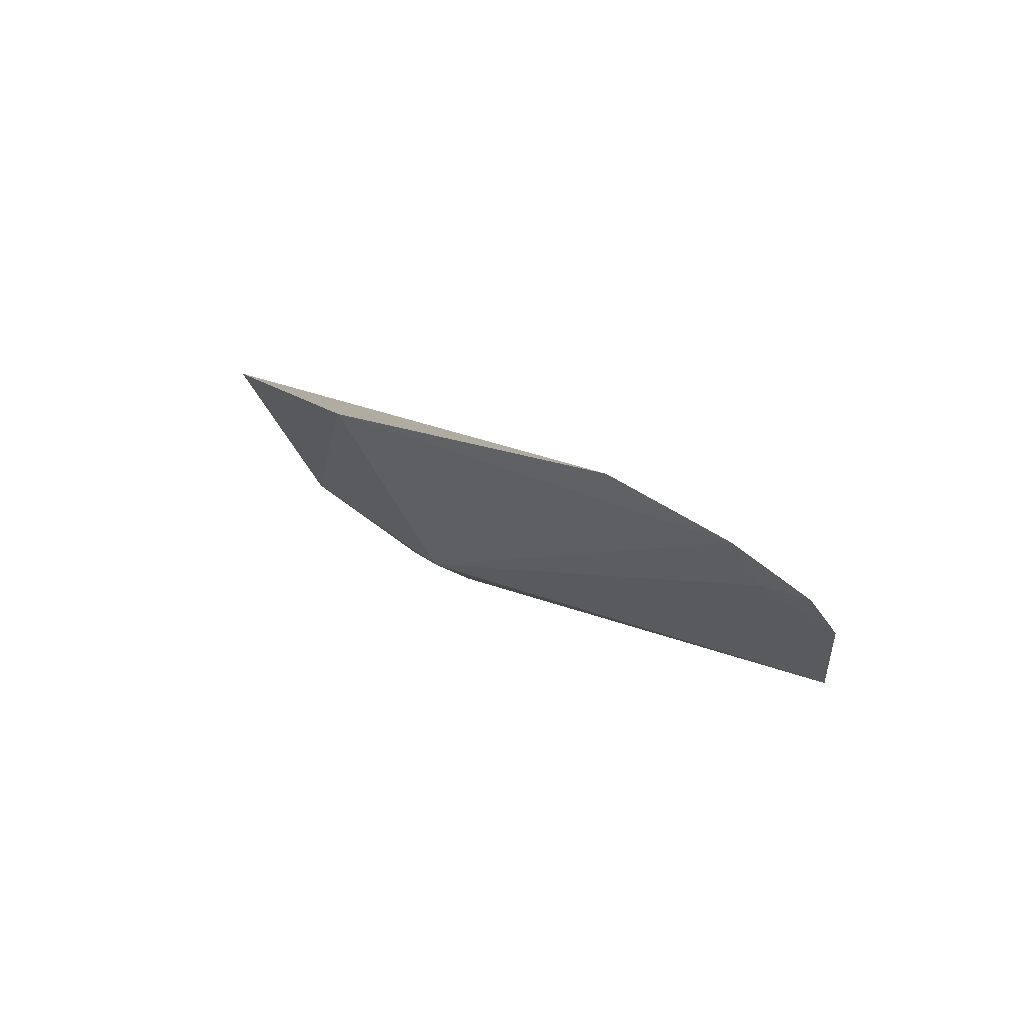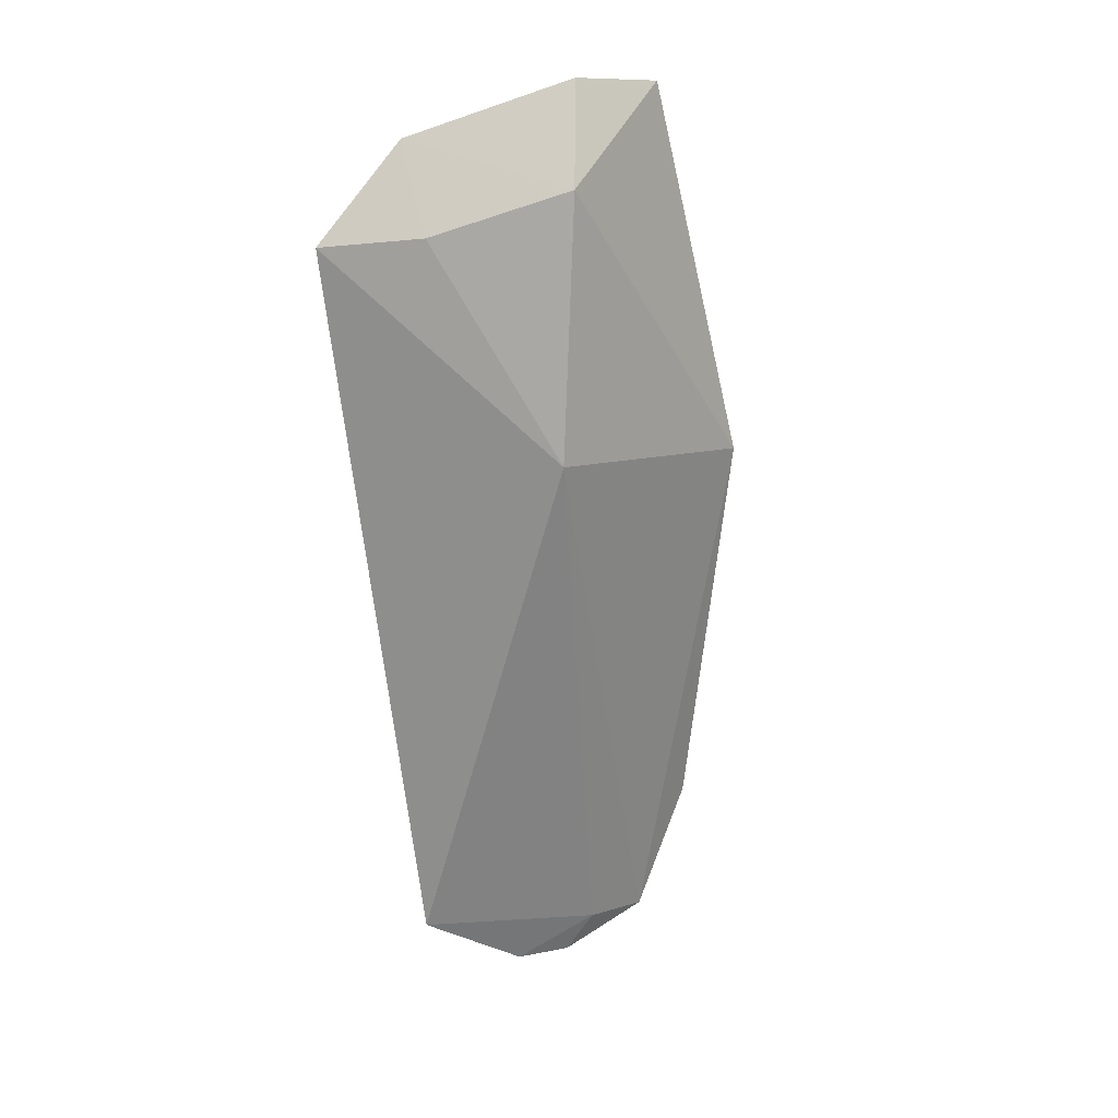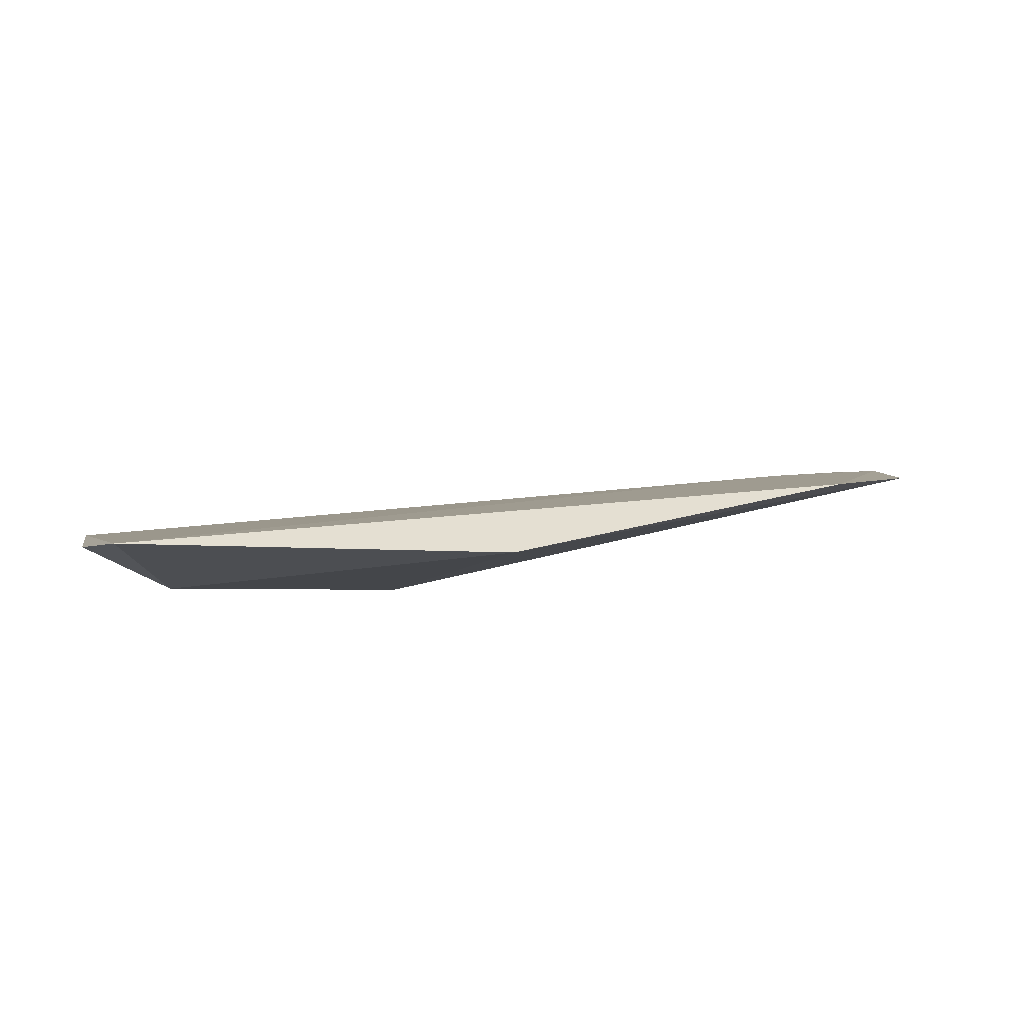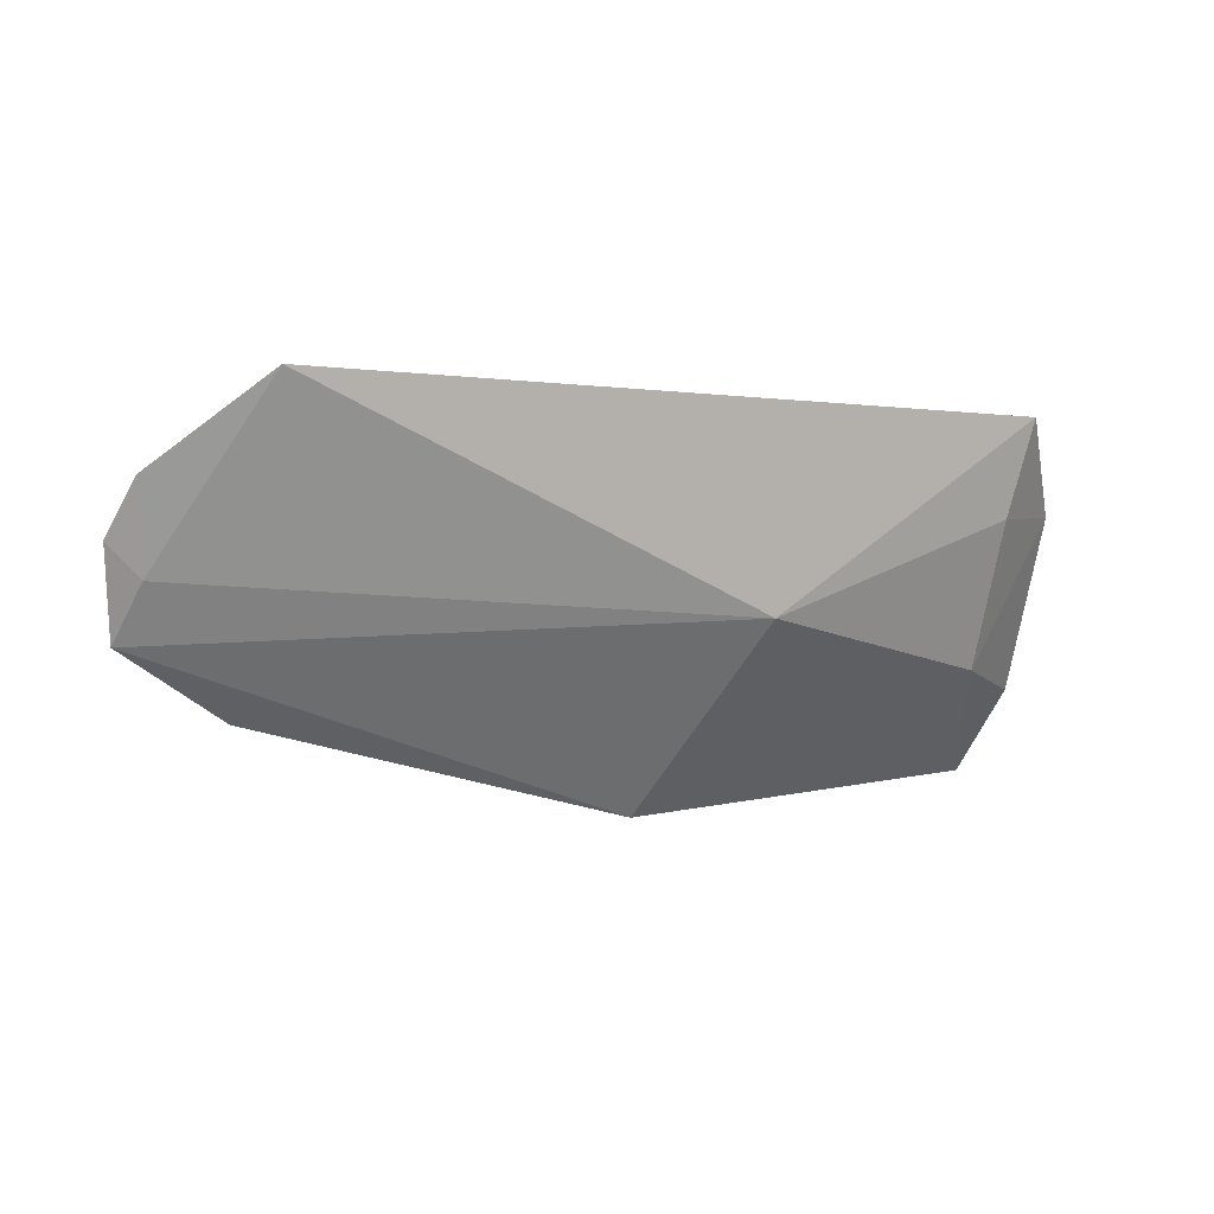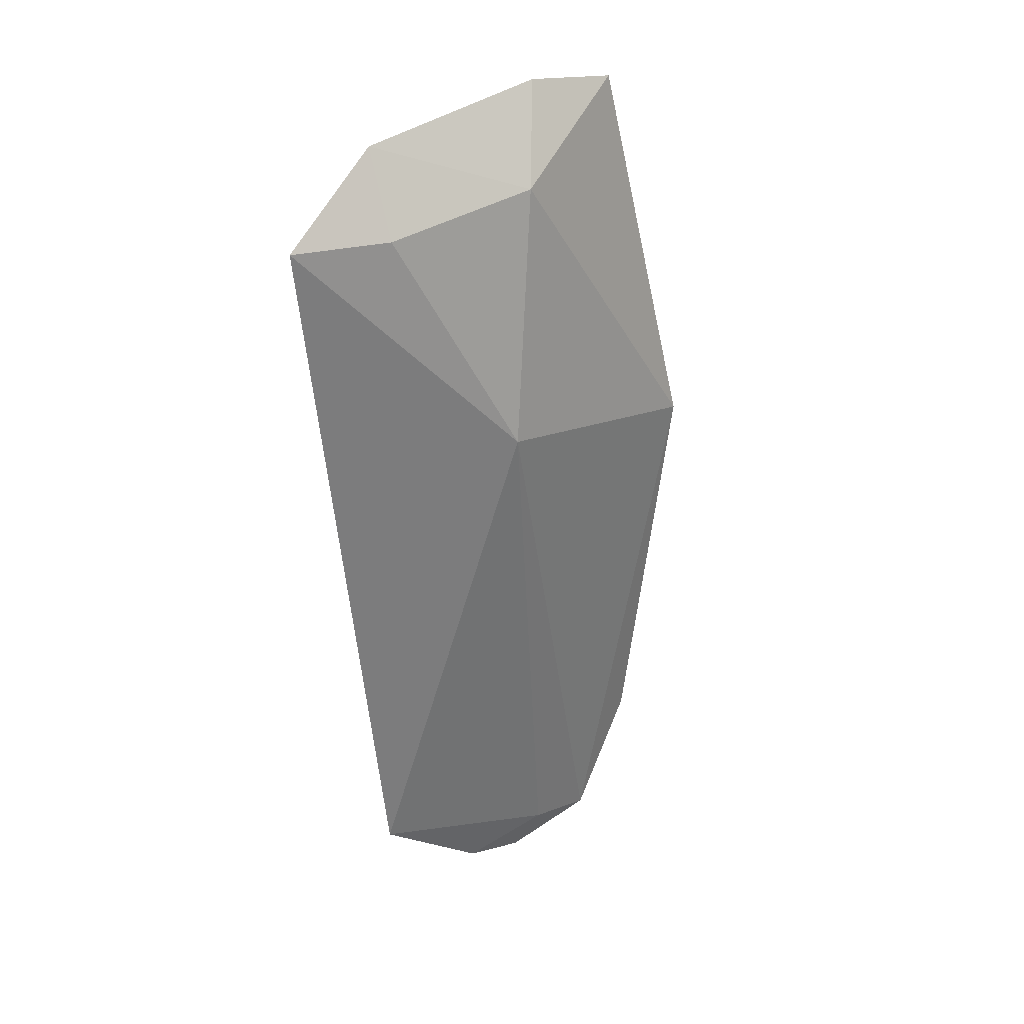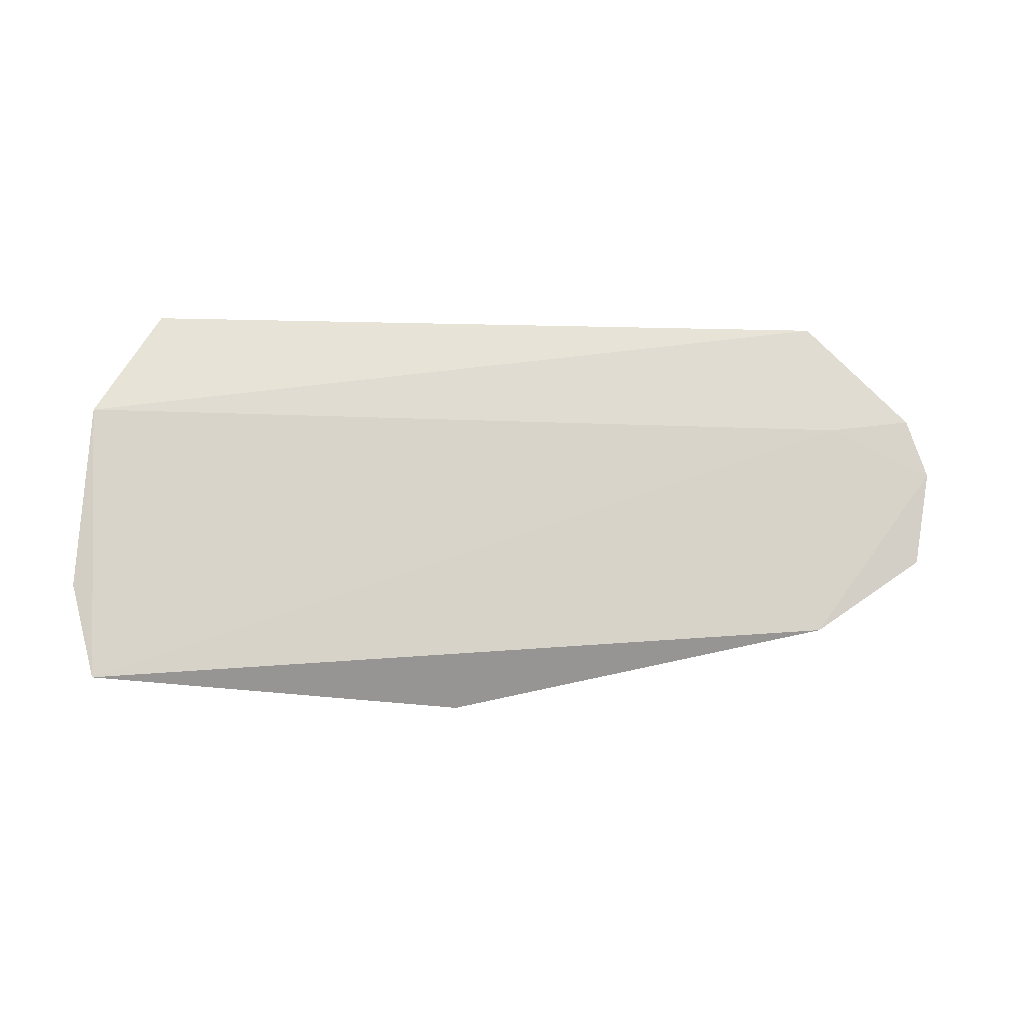
<metadata>
{"format":"obj","ext":"obj","renderer":"f3d","projection":"perspective","resolution":1024,"background":"white","views":[{"elev":1.7,"azim":-123.0,"up":"+Y"},{"elev":-58.3,"azim":93.8,"up":"+Y"},{"elev":39.2,"azim":162.2,"up":"+Y"},{"elev":-9.6,"azim":-17.4,"up":"+Z"},{"elev":-52.1,"azim":93.2,"up":"+Y"},{"elev":22.8,"azim":-178.1,"up":"+Z"}]}
</metadata>
<code>
v 0.1457 -0.1319 -0.4114
v 0.1538 -0.1072 -0.4389
v 0.05676 -0.1299 -0.4254
v 0.05897 -0.1144 -0.4472
v 0.1158 -0.1275 -0.4351
v 0.1505 -0.1001 -0.4482
v 0.1528 -0.1206 -0.4203
v 0.1444 -0.1169 -0.4382
v 0.0597 -0.1395 -0.4146
v 0.04419 -0.1279 -0.4309
v 0.1058 -0.1071 -0.4555
v 0.1441 -0.1272 -0.4223
v 0.04679 -0.132 -0.4249
v 0.04582 -0.1216 -0.4406
v 0.04829 -0.1265 -0.4345
f 7 6 3
f 7 2 6
f 8 2 7
f 8 6 2
f 9 5 1
f 9 7 3
f 9 1 7
f 10 6 4
f 10 3 6
f 11 4 6
f 11 8 5
f 11 6 8
f 12 1 5
f 12 5 8
f 12 8 7
f 12 7 1
f 13 9 3
f 13 3 10
f 14 10 4
f 14 11 5
f 14 4 11
f 15 13 10
f 15 9 13
f 15 10 14
f 15 14 5
f 15 5 9

</code>
